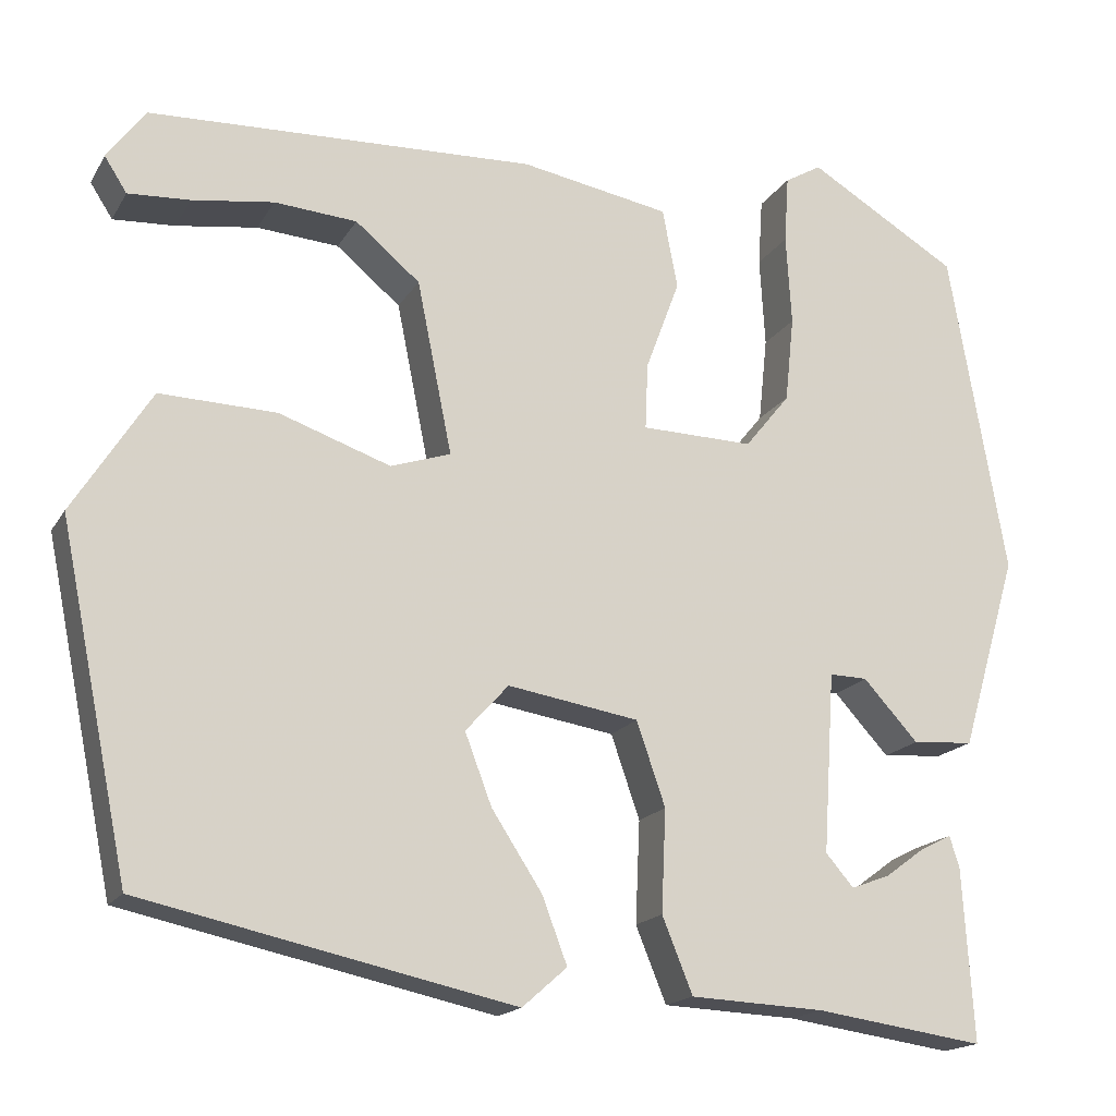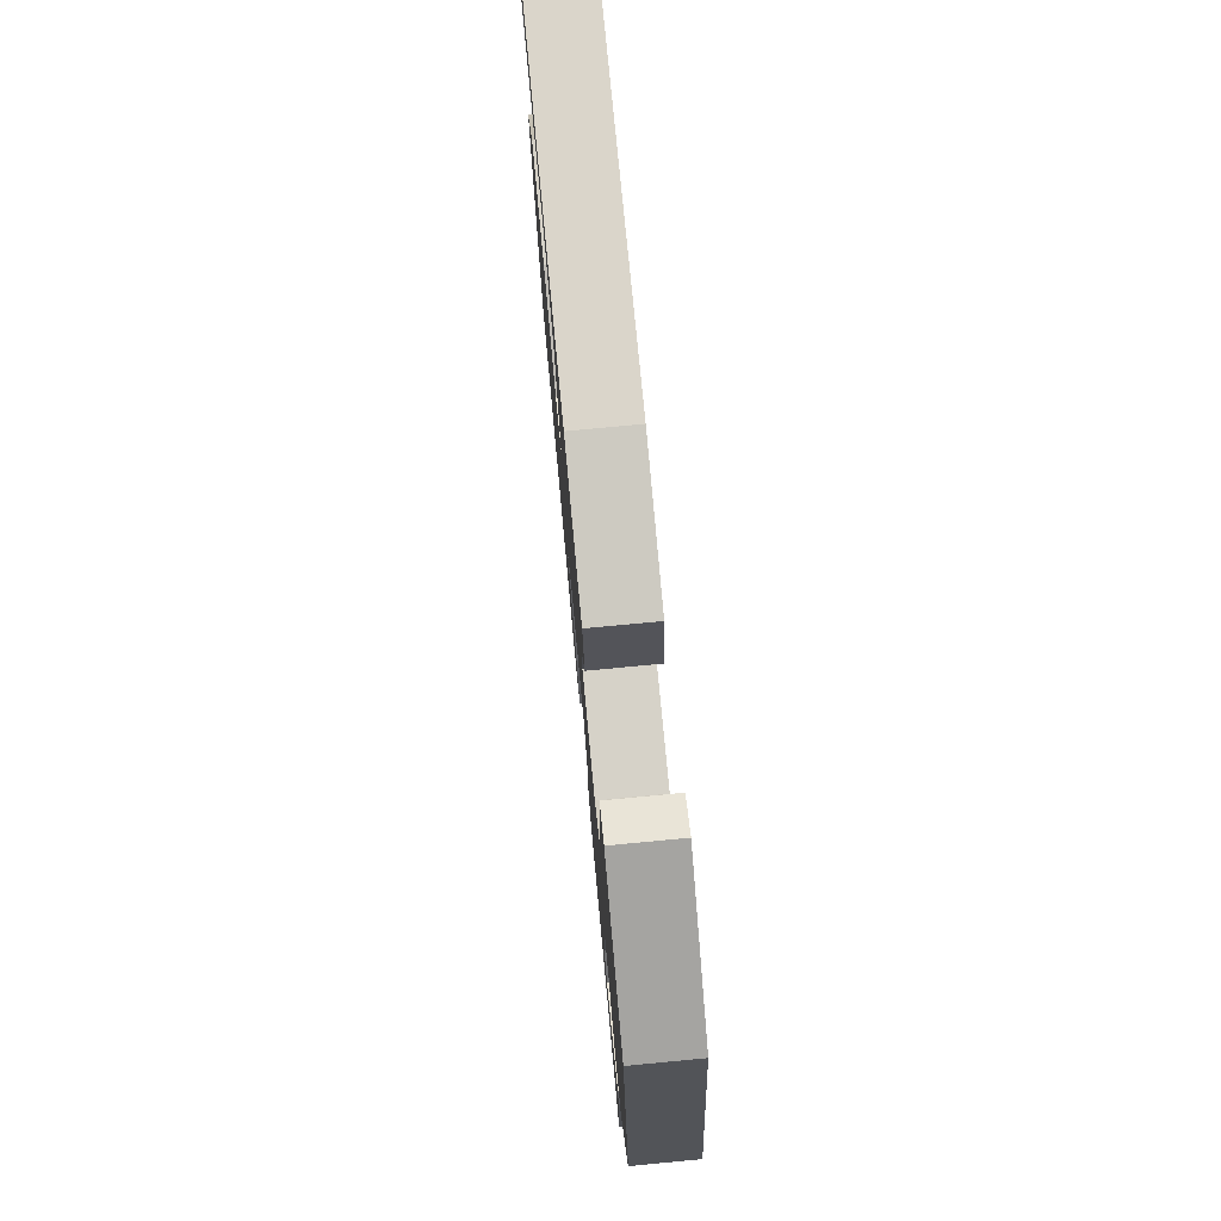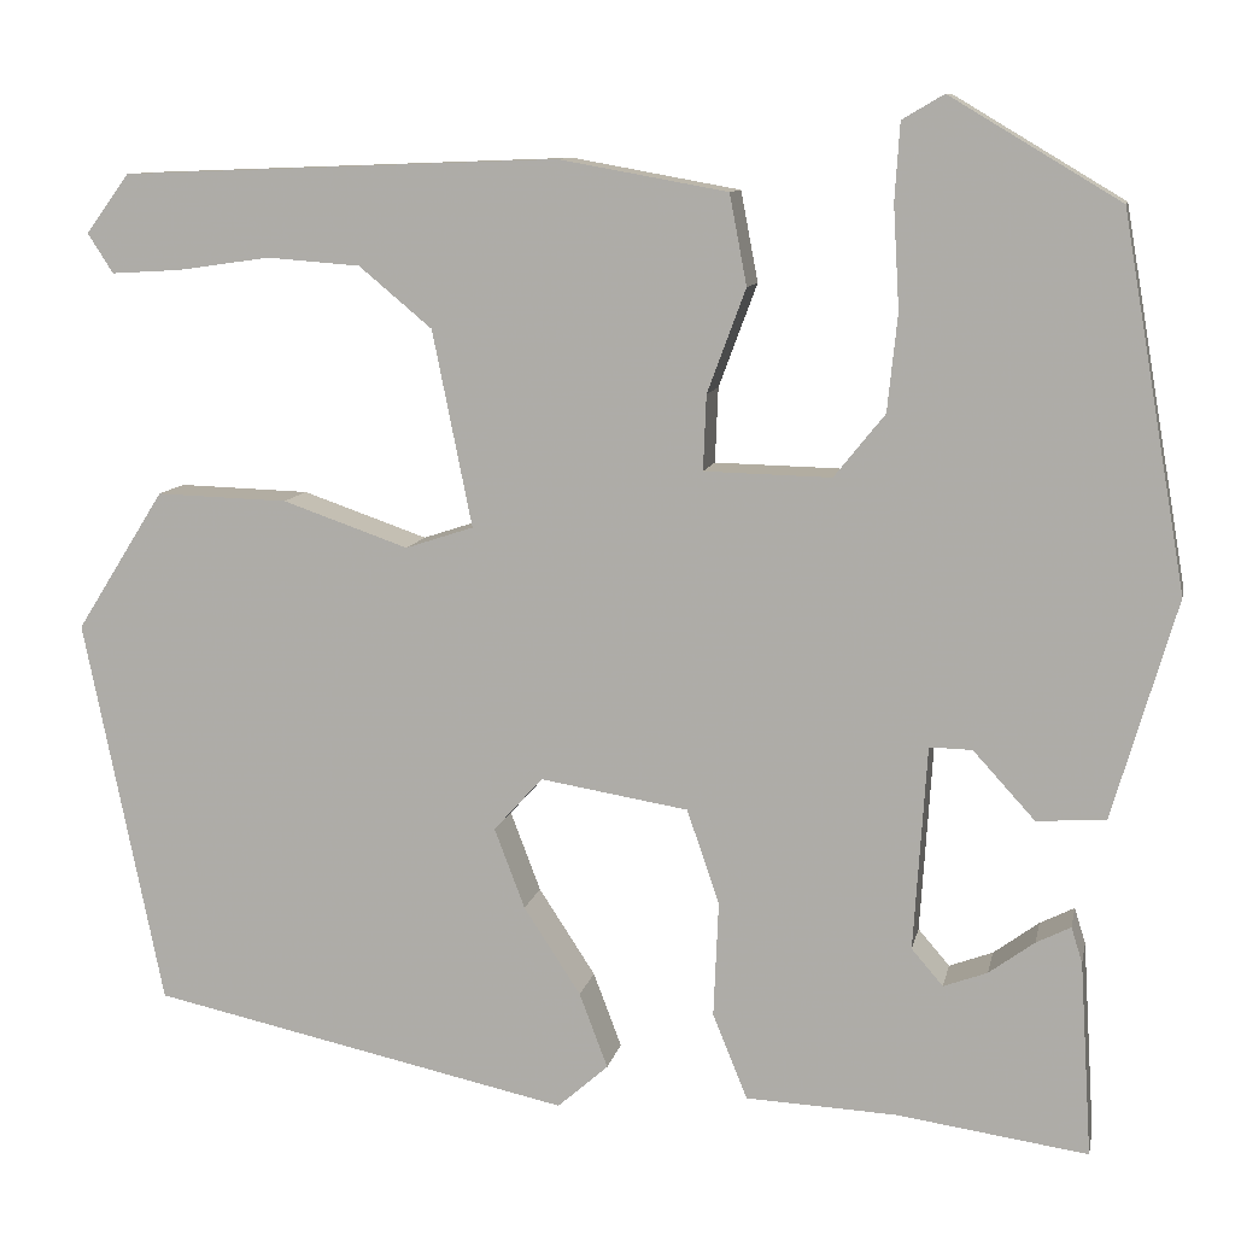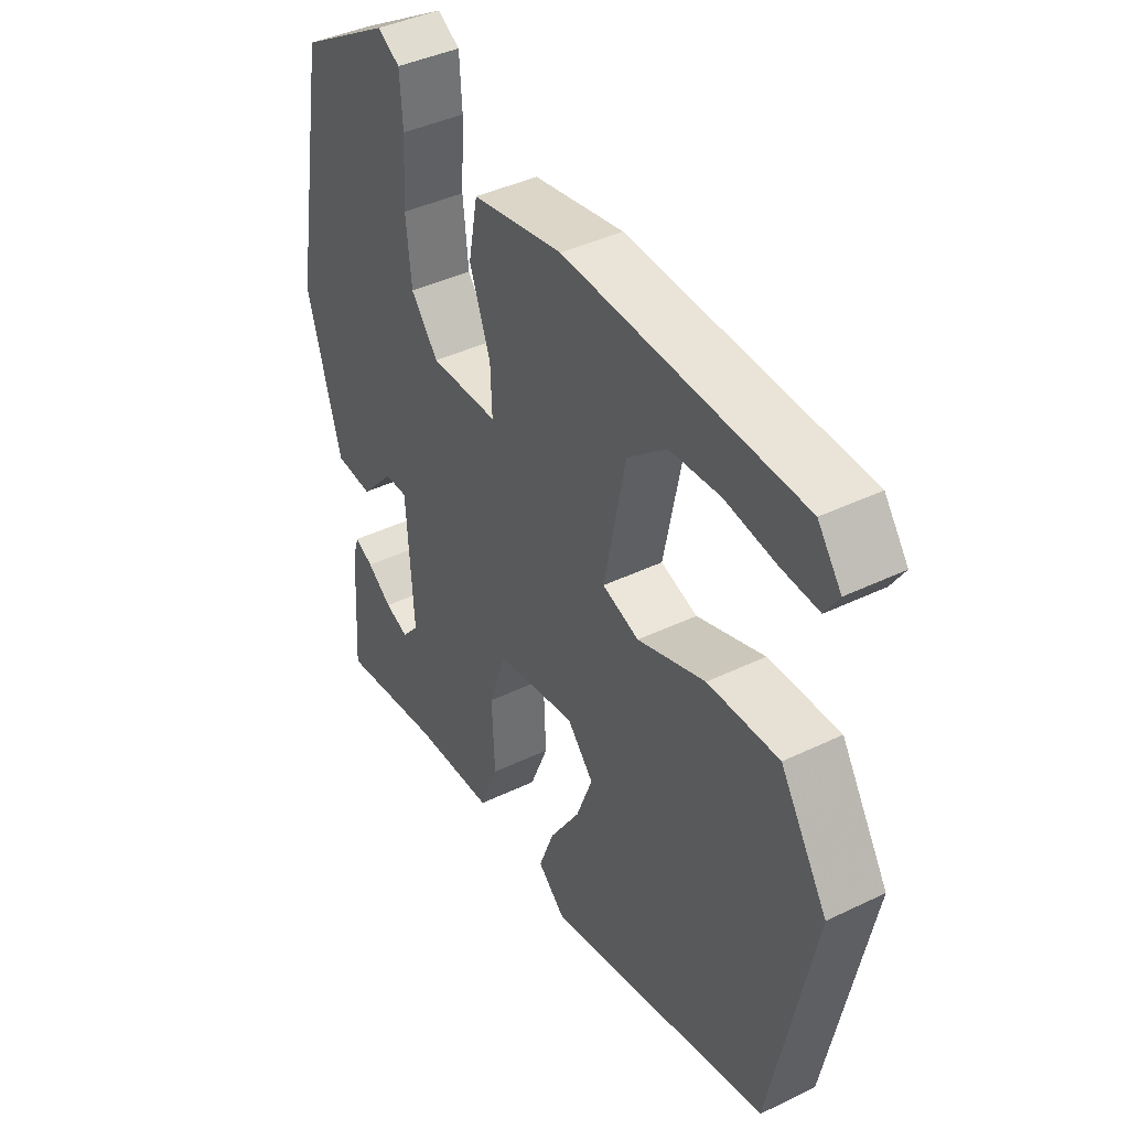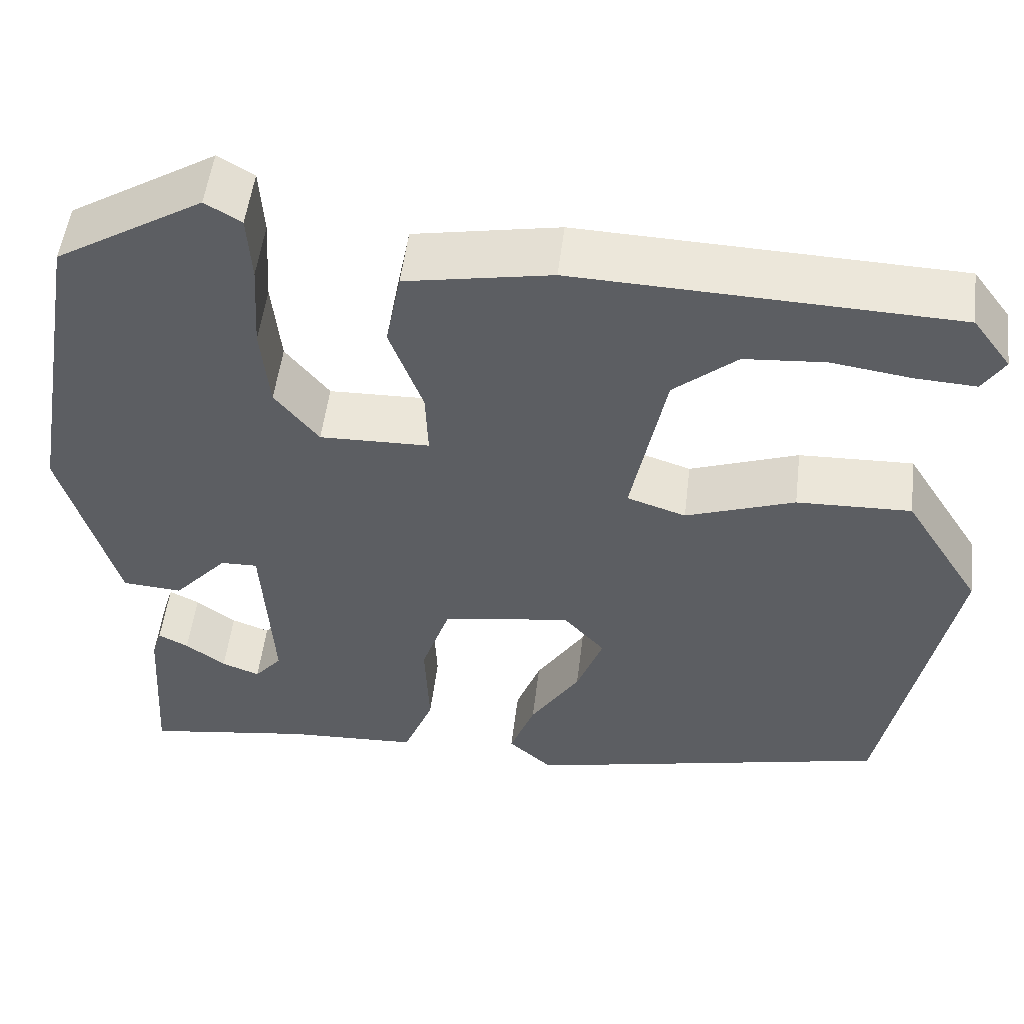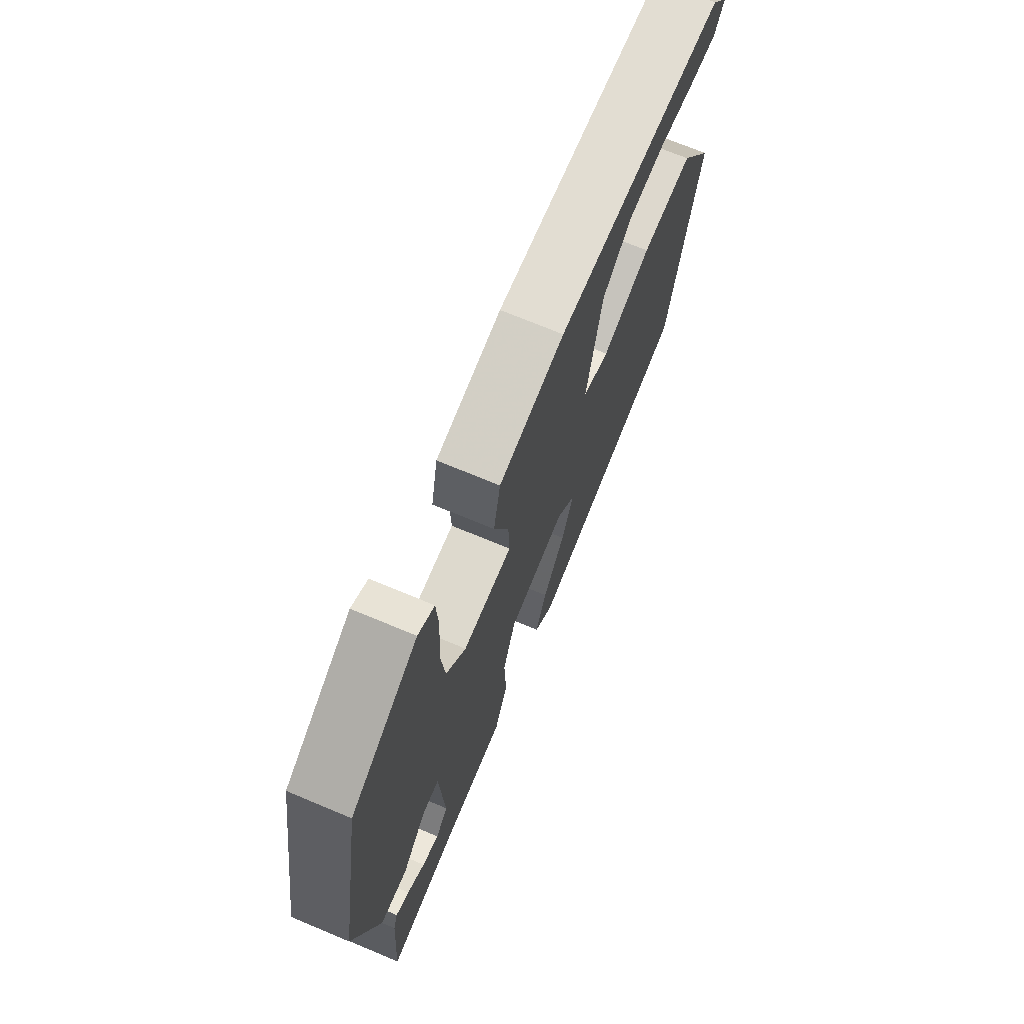
<metadata>
{"format":"obj","ext":"obj","renderer":"f3d","projection":"perspective","resolution":1024,"background":"white","views":[{"elev":-17.3,"azim":-21.5,"up":"+Z"},{"elev":76.3,"azim":84.6,"up":"+Z"},{"elev":10.0,"azim":11.3,"up":"+Z"},{"elev":41.0,"azim":-120.5,"up":"+Z"},{"elev":51.7,"azim":-173.1,"up":"+Z"},{"elev":70.5,"azim":112.8,"up":"+Z"}]}
</metadata>
<code>
v -0.479 0.07 0.437
v -0.048 0.07 0.453
v 0.118 0.07 0.423
v 0.135 0.07 0.334
v 0.097 0.07 0.232
v 0.094 0.07 0.158
v 0.219 0.07 0.155
v 0.269 0.07 0.217
v 0.279 0.07 0.313
v 0.273 0.07 0.414
v 0.278 0.07 0.49
v 0.319 0.07 0.514
v 0.486 0.07 0.414
v 0.549 0.07 0.05
v 0.486 0.07 -0.166
v 0.418 0.07 -0.171
v 0.357 0.07 -0.104
v 0.315 0.07 -0.103
v 0.302 0.07 -0.304
v 0.333 0.07 -0.34
v 0.376 0.07 -0.324
v 0.421 0.07 -0.291
v 0.455 0.07 -0.274
v 0.466 0.07 -0.309
v 0.478 0.07 -0.501
v 0.29 0.07 -0.474
v 0.141 0.07 -0.467
v 0.107 0.07 -0.383
v 0.112 0.07 -0.269
v 0.08 0.07 -0.176
v -0.066 0.07 -0.152
v -0.114 0.07 -0.205
v -0.084 0.07 -0.284
v -0.028 0.07 -0.37
v 0 0.07 -0.444
v -0.05 0.07 -0.488
v -0.464 0.07 -0.398
v -0.542 0.07 -0.016
v -0.455 0.07 0.122
v -0.325 0.07 0.118
v -0.201 0.07 0.075
v -0.134 0.07 0.097
v -0.173 0.07 0.29
v -0.245 0.07 0.35
v -0.337 0.07 0.357
v -0.428 0.07 0.344
v -0.497 0.07 0.34
v -0.522 0.07 0.379
v -0.479 0 0.437
v -0.048 0 0.453
v 0.118 0 0.423
v 0.135 0 0.334
v 0.097 0 0.232
v 0.094 0 0.158
v 0.219 0 0.155
v 0.269 0 0.217
v 0.279 0 0.313
v 0.273 0 0.414
v 0.278 0 0.49
v 0.319 0 0.514
v 0.486 0 0.414
v 0.549 0 0.05
v 0.486 0 -0.166
v 0.418 0 -0.171
v 0.357 0 -0.104
v 0.315 0 -0.103
v 0.302 0 -0.304
v 0.333 0 -0.34
v 0.376 0 -0.324
v 0.421 0 -0.291
v 0.455 0 -0.274
v 0.466 0 -0.309
v 0.478 0 -0.501
v 0.29 0 -0.474
v 0.141 0 -0.467
v 0.107 0 -0.383
v 0.112 0 -0.269
v 0.08 0 -0.176
v -0.066 0 -0.152
v -0.114 0 -0.205
v -0.084 0 -0.284
v -0.028 0 -0.37
v 0 0 -0.444
v -0.05 0 -0.488
v -0.464 0 -0.398
v -0.542 0 -0.016
v -0.455 0 0.122
v -0.325 0 0.118
v -0.201 0 0.075
v -0.134 0 0.097
v -0.173 0 0.29
v -0.245 0 0.35
v -0.337 0 0.357
v -0.428 0 0.344
v -0.497 0 0.34
v -0.522 0 0.379
f 45 46 47 48
f 44 45 48 1
f 38 39 40 41
f 36 37 38 41
f 33 34 35 36
f 32 33 36
f 32 36 41
f 31 32 41 42
f 26 27 28 29
f 26 29 30
f 25 26 30
f 21 22 23 24
f 20 21 24 25
f 14 15 16 17
f 14 17 18
f 13 14 18
f 12 13 18
f 9 10 11 12
f 8 9 12 18
f 7 8 18 19
f 2 3 4 5
f 44 1 2 5
f 43 44 5 6
f 30 31 42 43
f 20 25 30
f 19 20 30
f 6 7 19 30
f 6 30 43
f 96 95 94 93
f 49 96 93 92
f 89 88 87 86
f 89 86 85 84
f 84 83 82 81
f 84 81 80
f 89 84 80
f 90 89 80 79
f 77 76 75 74
f 78 77 74
f 78 74 73
f 72 71 70 69
f 73 72 69 68
f 65 64 63 62
f 66 65 62
f 66 62 61
f 66 61 60
f 60 59 58 57
f 66 60 57 56
f 67 66 56 55
f 53 52 51 50
f 53 50 49 92
f 54 53 92 91
f 91 90 79 78
f 78 73 68
f 78 68 67
f 78 67 55 54
f 91 78 54
f 1 49 50 2
f 2 50 51 3
f 3 51 52 4
f 4 52 53 5
f 5 53 54 6
f 6 54 55 7
f 7 55 56 8
f 8 56 57 9
f 9 57 58 10
f 10 58 59 11
f 11 59 60 12
f 12 60 61 13
f 13 61 62 14
f 14 62 63 15
f 15 63 64 16
f 16 64 65 17
f 17 65 66 18
f 18 66 67 19
f 19 67 68 20
f 20 68 69 21
f 21 69 70 22
f 22 70 71 23
f 23 71 72 24
f 24 72 73 25
f 25 73 74 26
f 26 74 75 27
f 27 75 76 28
f 28 76 77 29
f 29 77 78 30
f 30 78 79 31
f 31 79 80 32
f 32 80 81 33
f 33 81 82 34
f 34 82 83 35
f 35 83 84 36
f 36 84 85 37
f 37 85 86 38
f 38 86 87 39
f 39 87 88 40
f 40 88 89 41
f 41 89 90 42
f 42 90 91 43
f 43 91 92 44
f 44 92 93 45
f 45 93 94 46
f 46 94 95 47
f 47 95 96 48
f 48 96 49 1

</code>
